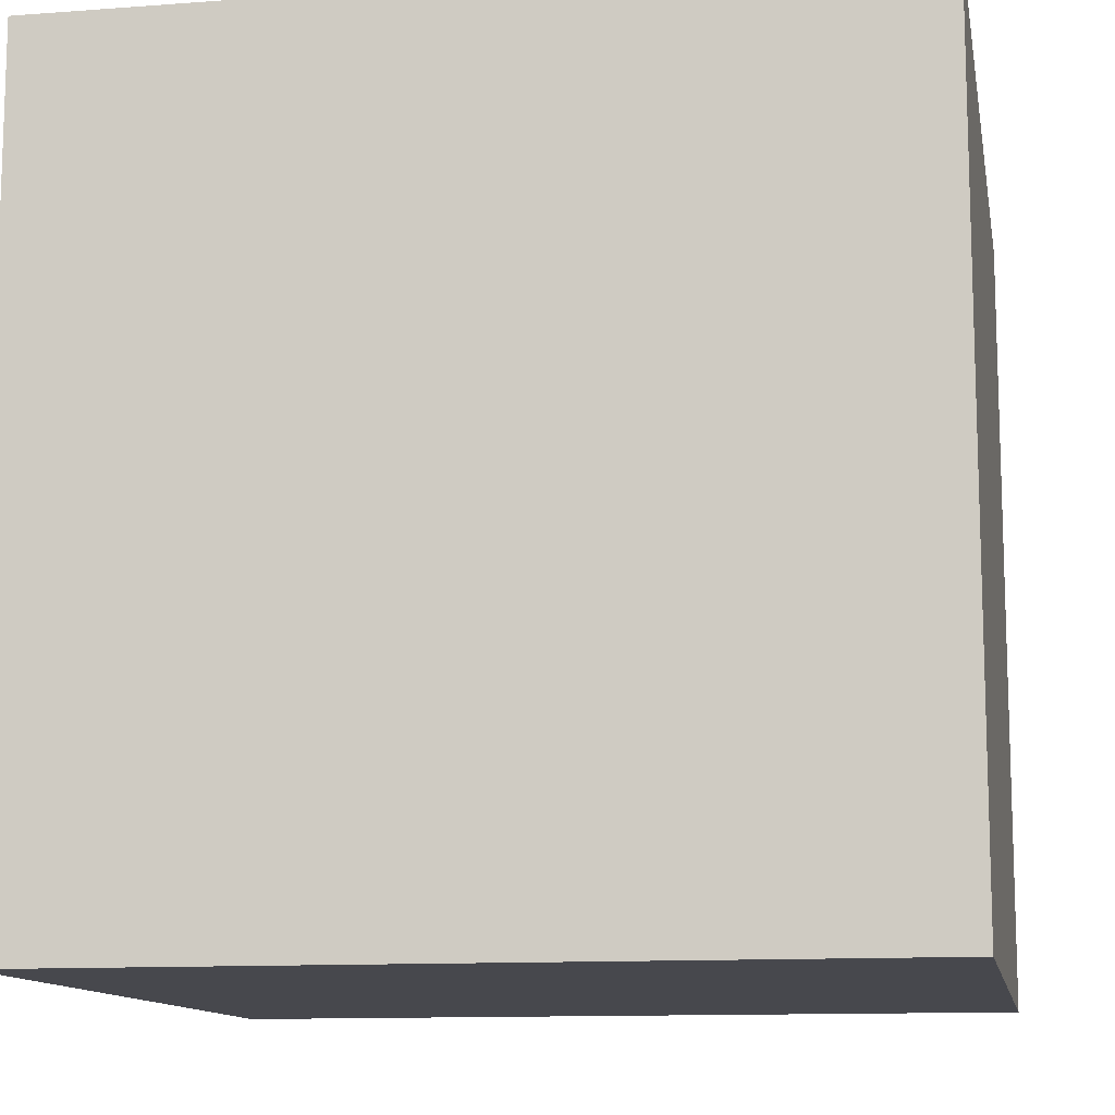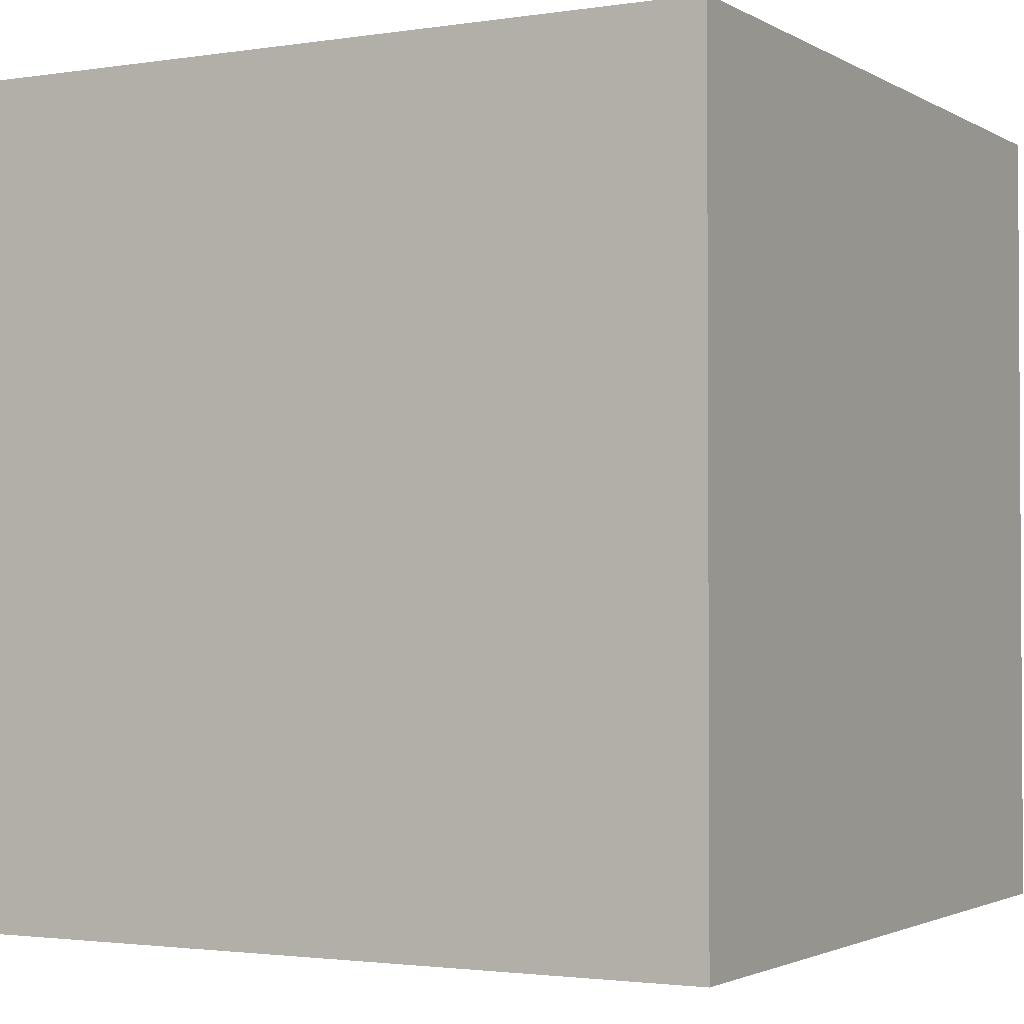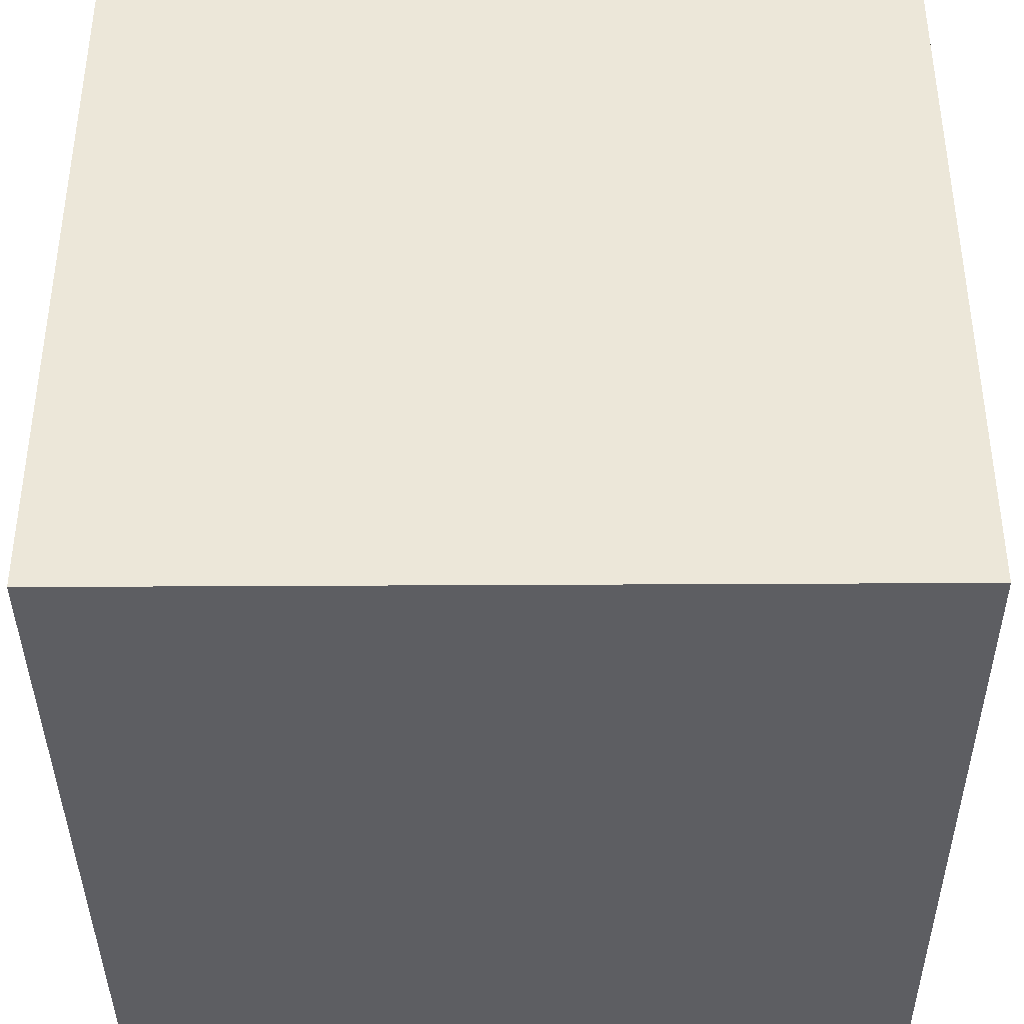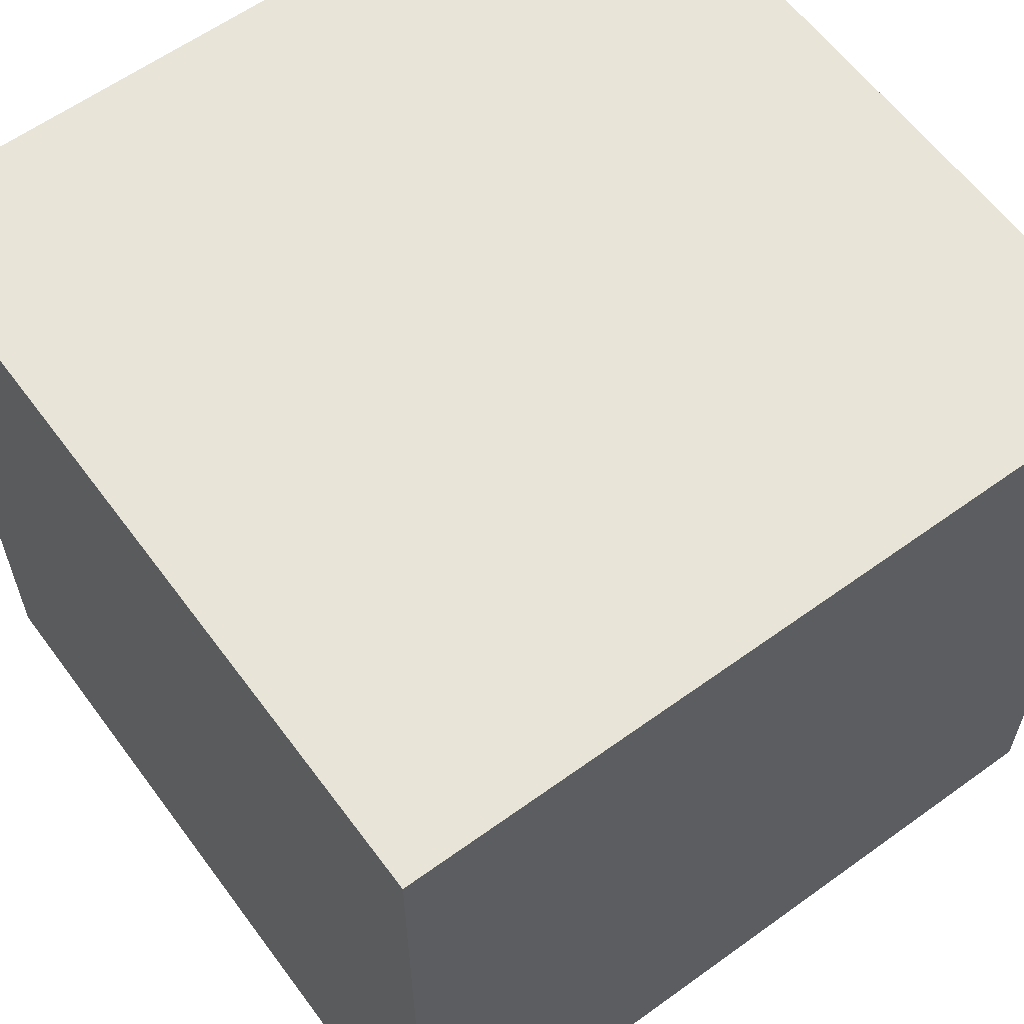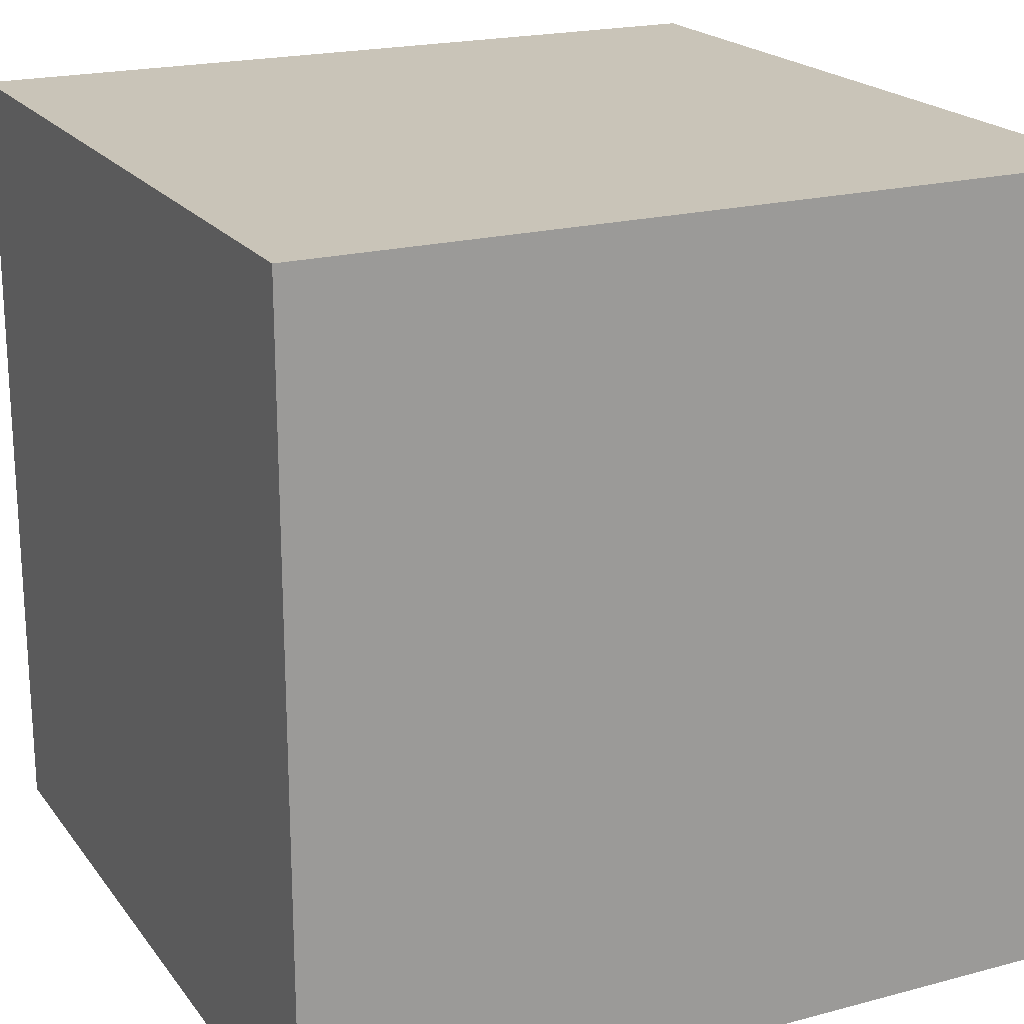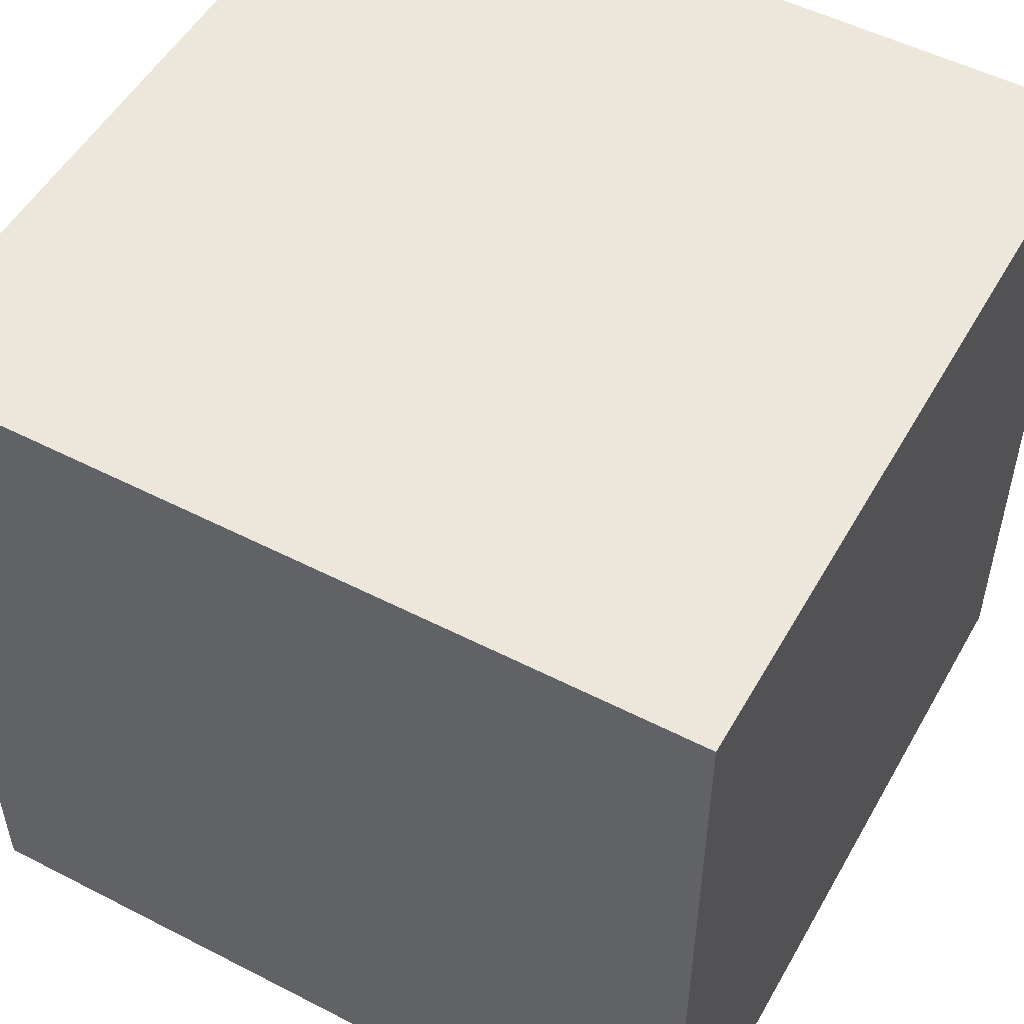
<metadata>
{"format":"obj","ext":"obj","renderer":"f3d","projection":"perspective","resolution":1024,"background":"white","views":[{"elev":-11.9,"azim":10.2,"up":"+Y"},{"elev":-2.1,"azim":118.8,"up":"+Y"},{"elev":-39.1,"azim":0.4,"up":"+Y"},{"elev":60.7,"azim":-126.4,"up":"+Z"},{"elev":20.2,"azim":64.0,"up":"+Y"},{"elev":52.1,"azim":-61.0,"up":"+Z"}]}
</metadata>
<code>
g object_1
v 1 -1 1
v 1 -1 -1
v 1 1 1
v 1 1 -1
f 1 3 4 2
g object_2
v 1 -1 -1
v -1 -1 -1
v 1 1 -1
v -1 1 -1
f 5 7 8 6
g object_3
v -1 -1 -1
v -1 -1 1
v -1 1 -1
v -1 1 1
f 9 11 12 10
g object_4
v -1 1 1
v 1 1 1
v -1 1 -1
v 1 1 -1
f 13 15 16 14
g object_5
v -1 -1 1
v 1 -1 1
v -1 1 1
v 1 1 1
f 17 19 20 18
g object_6
v -1 -1 -1
v 1 -1 -1
v -1 -1 1
v 1 -1 1
f 21 23 24 22
g object_7
v 1 -1 1
v 0.3333 -0.3333 0.3333
v 0.3333 0.3333 0.3333
v 1 1 1
f 25 28 27 26
g object_8
v 1 -1 -1
v 0.3333 -0.3333 -0.3333
v 0.3333 0.3333 -0.3333
v 1 1 -1
f 29 32 31 30
g object_9
v -1 -1 -1
v -0.3333 -0.3333 -0.3333
v -0.3333 0.3333 -0.3333
v -1 1 -1
f 33 36 35 34
g object_10
v -1 -1 1
v -0.3333 -0.3333 0.3333
v -0.3333 0.3333 0.3333
v -1 1 1
f 37 40 39 38
g object_11
v -1 -1 -1
v -0.3333 -0.3333 -0.3333
v -0.3333 -0.3333 0.3333
v -1 -1 1
f 41 44 43 42
g object_12
v -1 1 -1
v -0.3333 0.3333 -0.3333
v -0.3333 0.3333 0.3333
v -1 1 1
f 45 48 47 46
g object_13
v 1 1 -1
v 0.3333 0.3333 -0.3333
v 0.3333 0.3333 0.3333
v 1 1 1
f 49 52 51 50
g object_14
v 1 -1 -1
v 0.3333 -0.3333 -0.3333
v 0.3333 -0.3333 0.3333
v 1 -1 1
f 53 56 55 54
g object_15
v 1 -1 1
v 0.3333 -0.3333 0.3333
v -0.3333 -0.3333 0.3333
v -1 -1 1
f 57 60 59 58
g object_16
v 1 -1 -1
v 0.3333 -0.3333 -0.3333
v -0.3333 -0.3333 -0.3333
v -1 -1 -1
f 61 64 63 62
g object_17
v 1 1 -1
v 0.3333 0.3333 -0.3333
v -0.3333 0.3333 -0.3333
v -1 1 -1
f 65 68 67 66
g object_18
v 1 1 1
v 0.3333 0.3333 0.3333
v -0.3333 0.3333 0.3333
v -1 1 1
f 69 72 71 70
g object_19
v 0.3333 -0.3333 -0.3333
v -0.3333 -0.3333 -0.3333
v 0.3333 0.3333 -0.3333
v -0.3333 0.3333 -0.3333
f 73 75 76 74
g object_20
v -0.3333 -0.3333 -0.3333
v -0.3333 -0.3333 0.3333
v -0.3333 0.3333 -0.3333
v -0.3333 0.3333 0.3333
f 77 79 80 78
g object_21
v -0.3333 0.3333 0.3333
v 0.3333 0.3333 0.3333
v -0.3333 0.3333 -0.3333
v 0.3333 0.3333 -0.3333
f 81 83 84 82
g object_22
v -0.3333 -0.3333 0.3333
v 0.3333 -0.3333 0.3333
v -0.3333 0.3333 0.3333
v 0.3333 0.3333 0.3333
f 85 87 88 86
g object_23
v -0.3333 -0.3333 -0.3333
v 0.3333 -0.3333 -0.3333
v -0.3333 -0.3333 0.3333
v 0.3333 -0.3333 0.3333
f 89 91 92 90
g object_24
v 0.3333 -0.3333 0.3333
v 0.3333 -0.3333 -0.3333
v 0.3333 0.3333 0.3333
v 0.3333 0.3333 -0.3333
f 93 95 96 94

</code>
